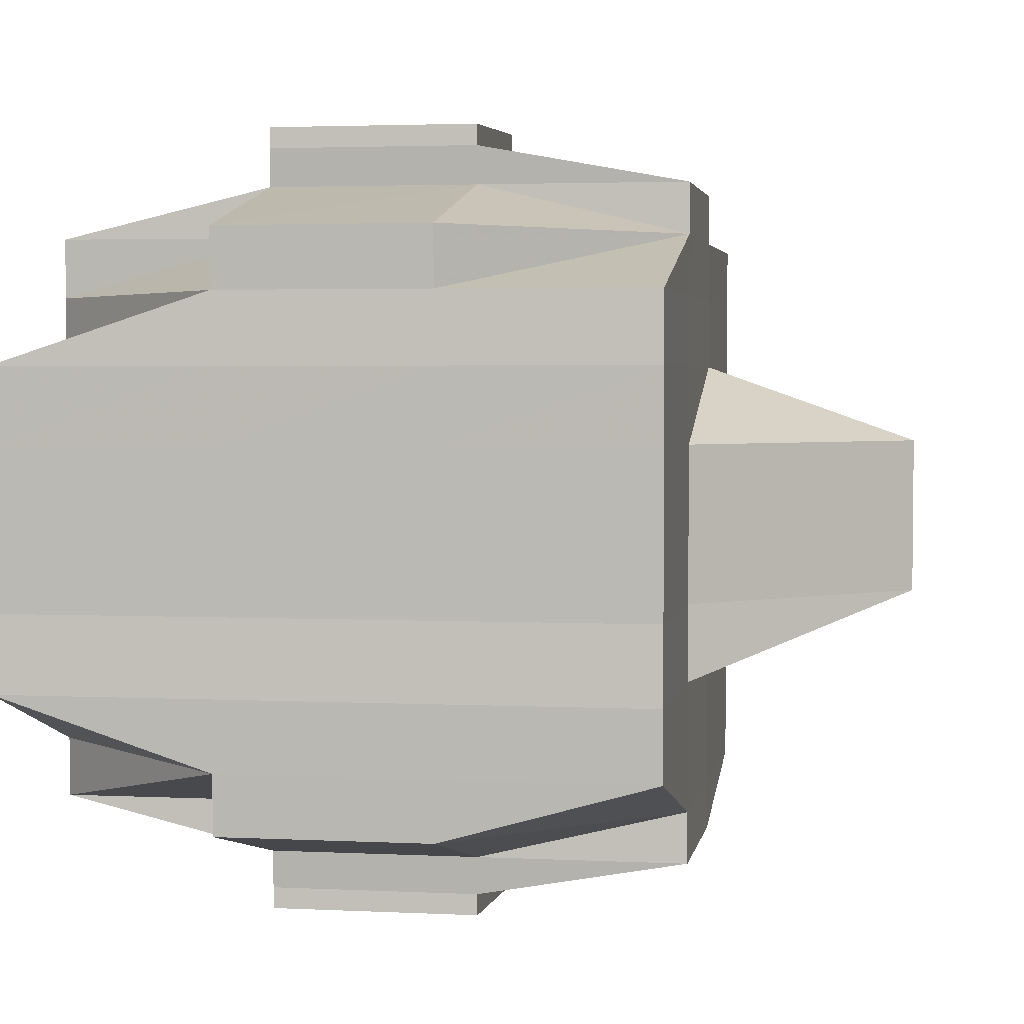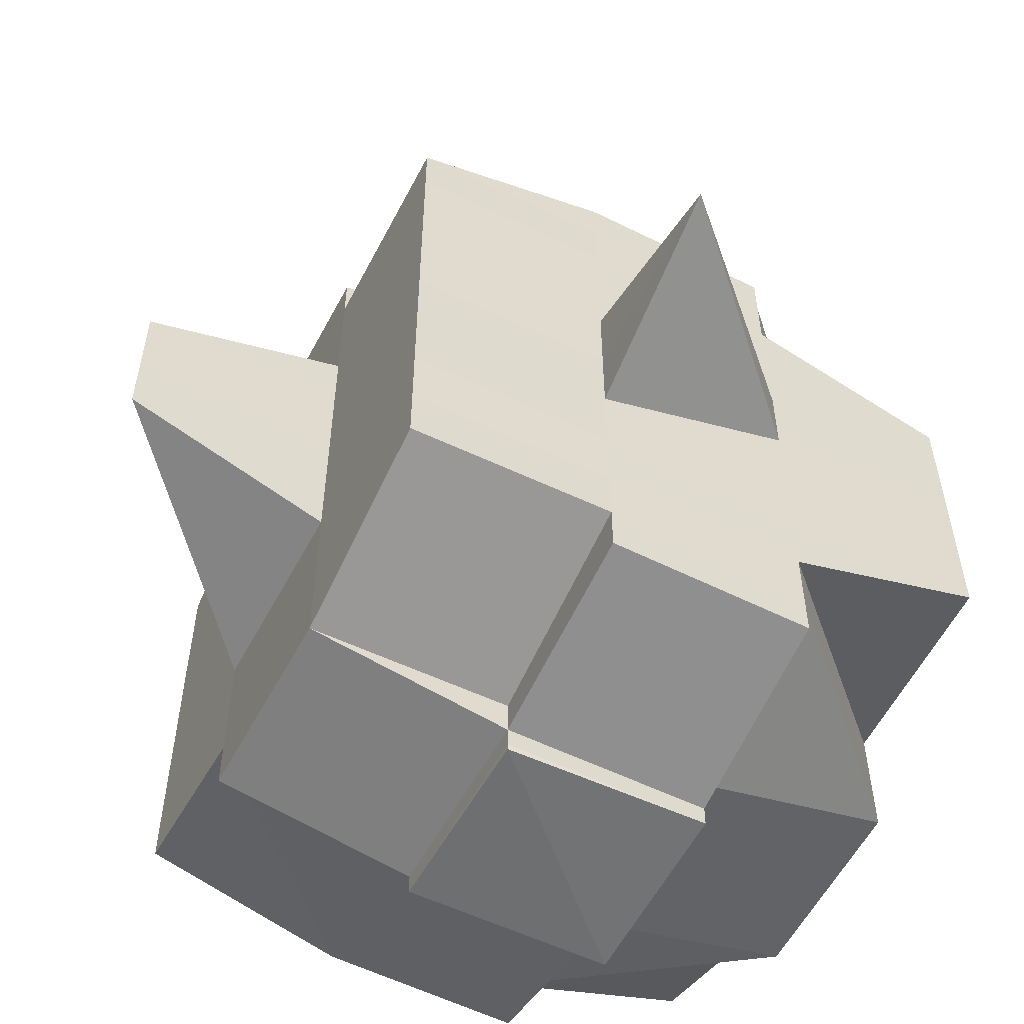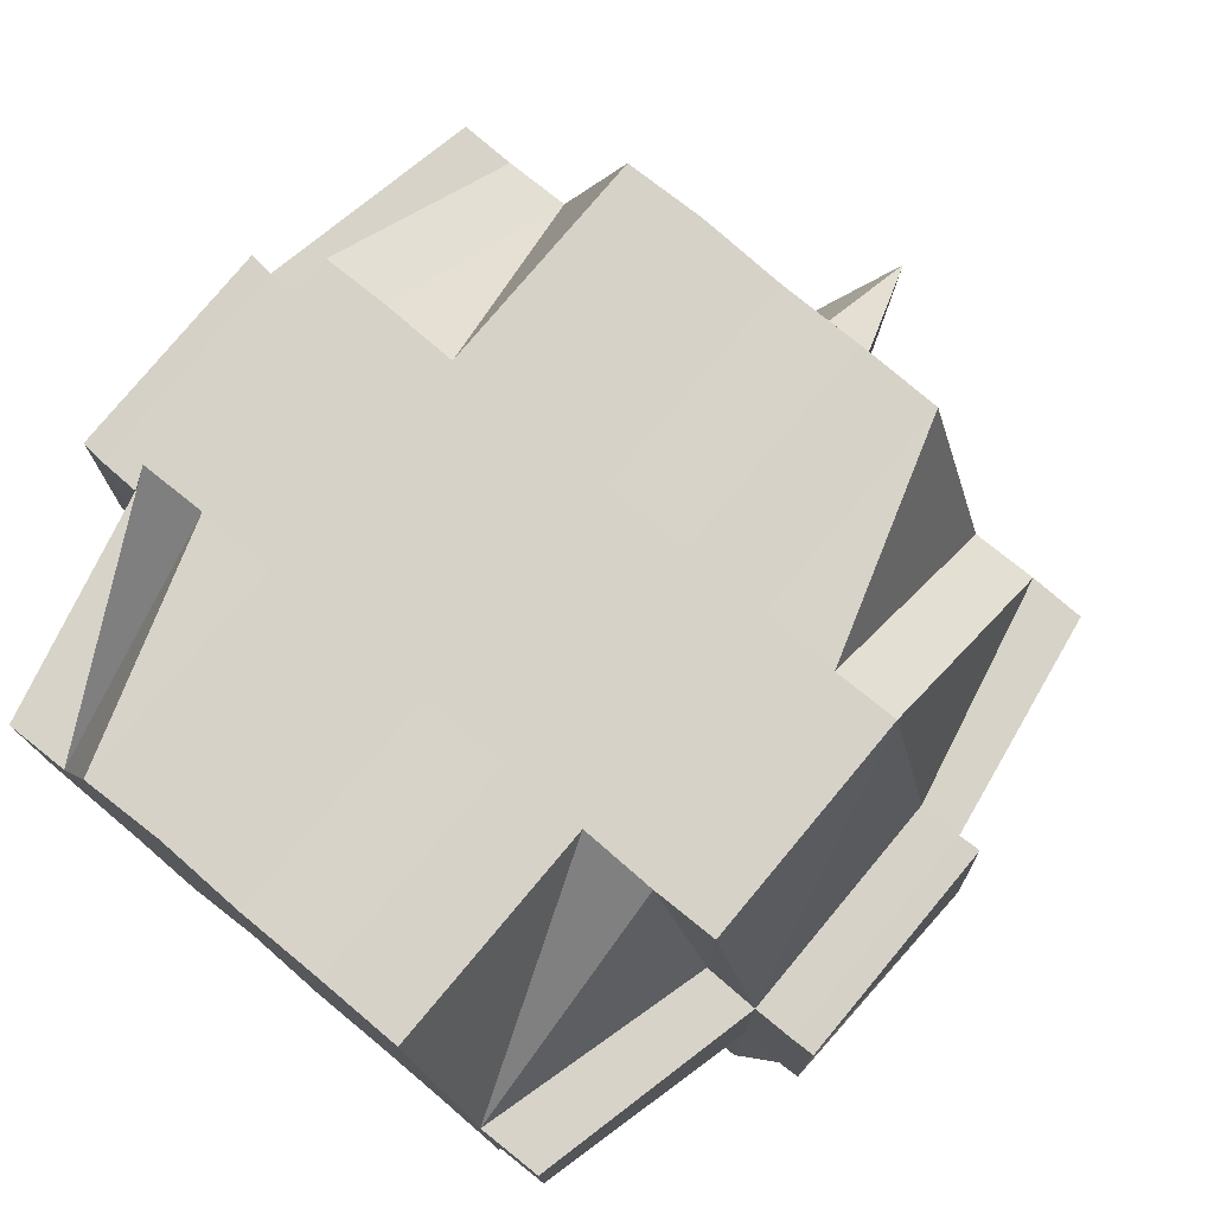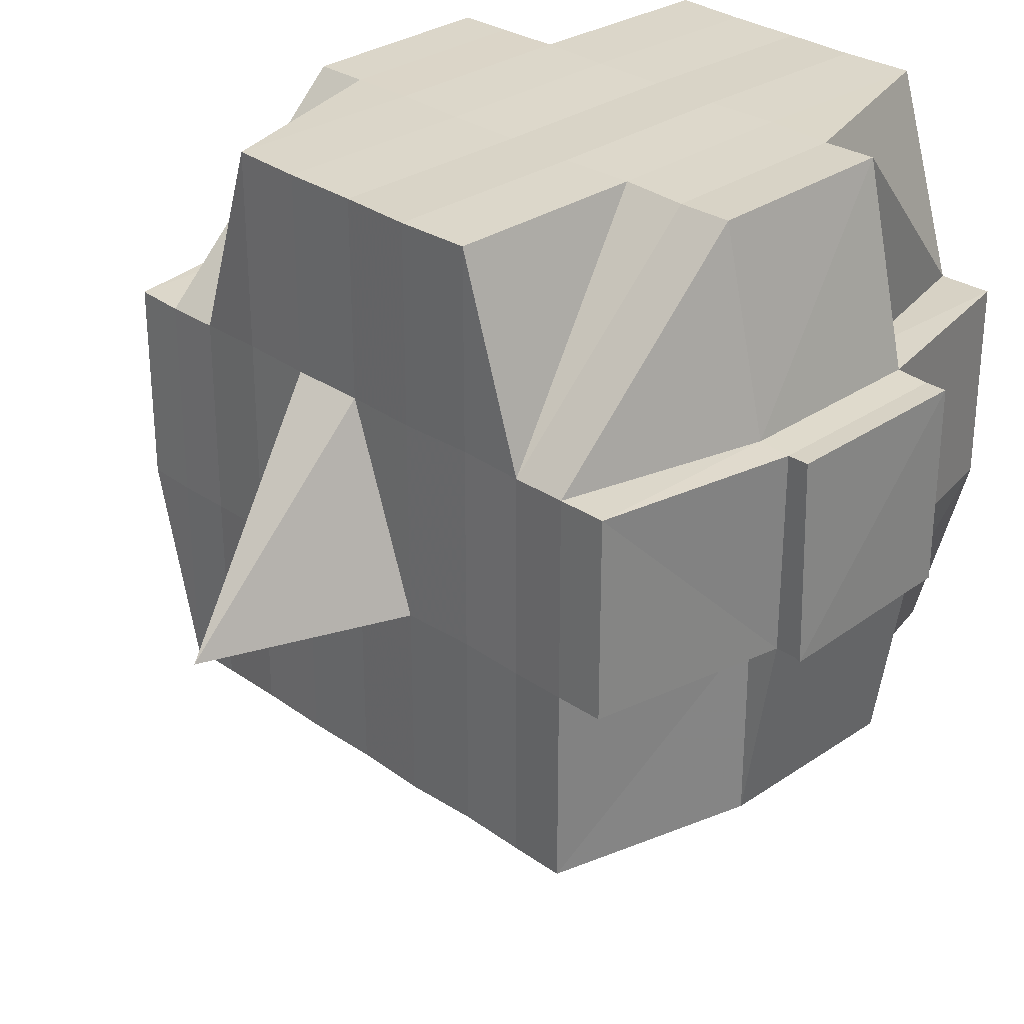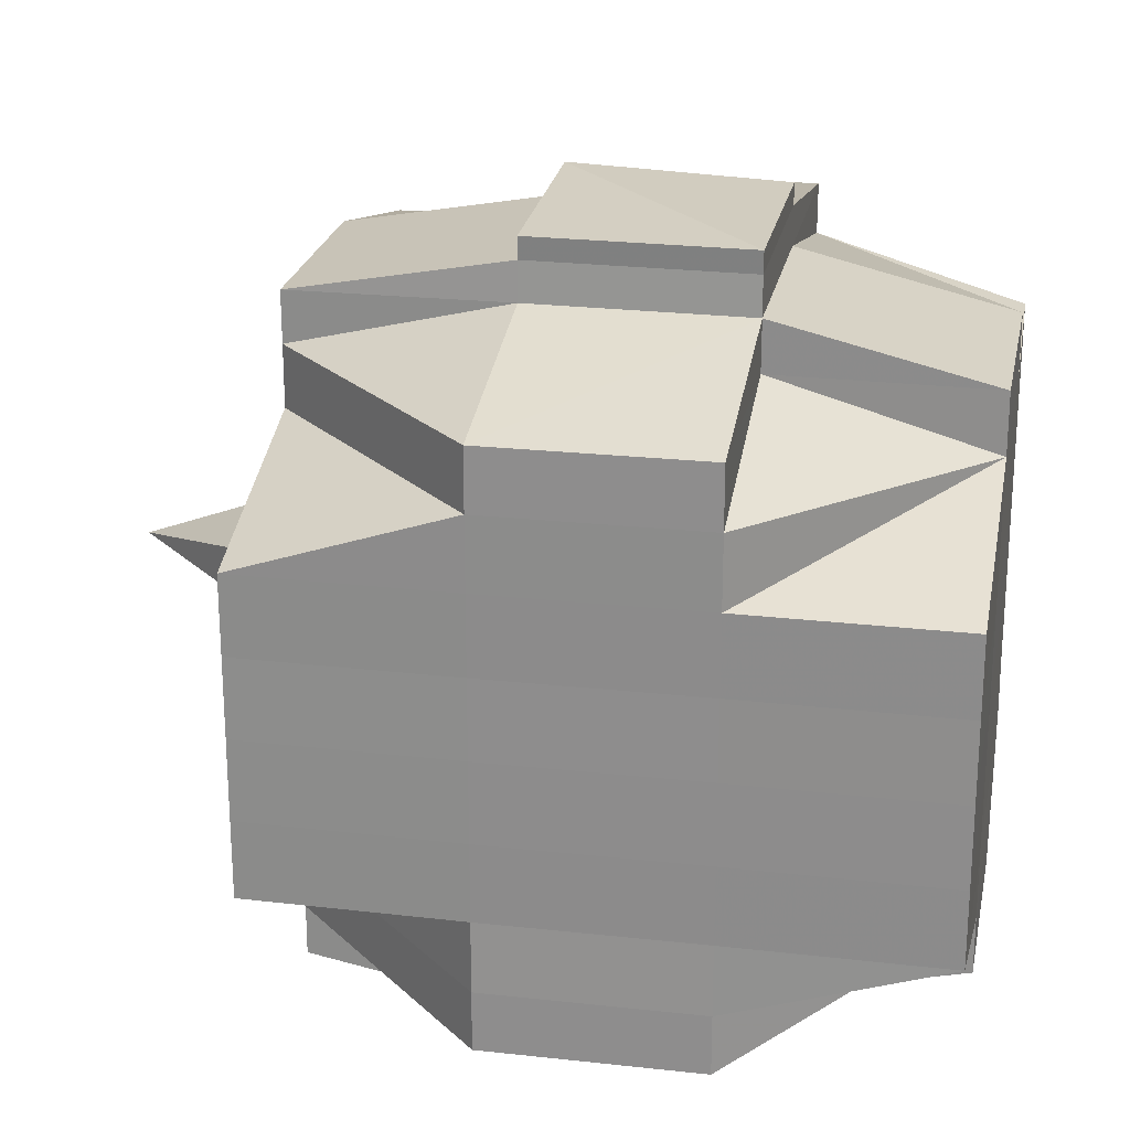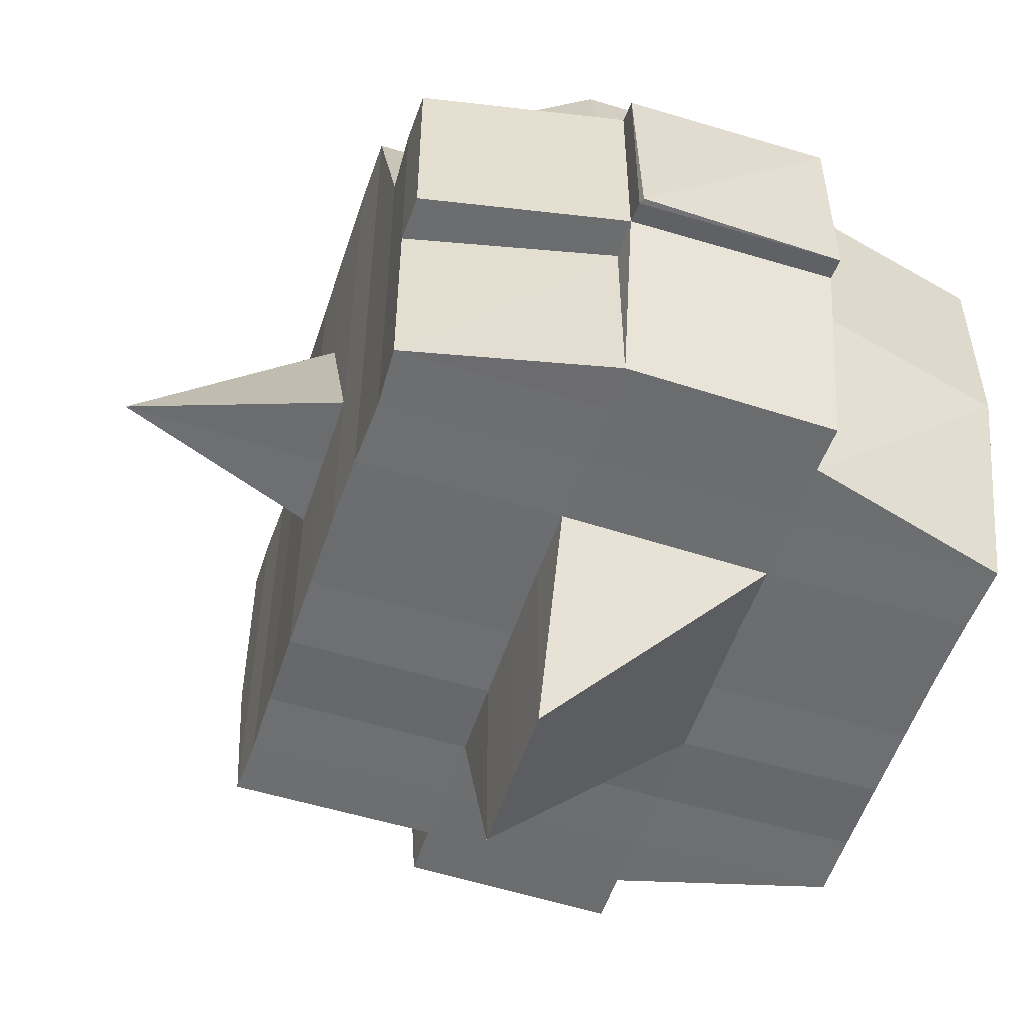
<metadata>
{"format":"obj","ext":"obj","renderer":"f3d","projection":"perspective","resolution":1024,"background":"white","views":[{"elev":2.9,"azim":-80.3,"up":"+Z"},{"elev":-56.4,"azim":63.3,"up":"+Z"},{"elev":77.4,"azim":-50.0,"up":"+Y"},{"elev":29.9,"azim":136.0,"up":"+Y"},{"elev":23.4,"azim":-169.1,"up":"+Z"},{"elev":-53.9,"azim":161.7,"up":"+Y"}]}
</metadata>
<code>
o 1527
v 2242 1869 10.65
v 2242 1869 10.65
v 2242 1869 10.65
v 2242 1869 10.65
v 2242 1869 10.65
v 2242 1869 10.65
v 2242 1869 10.65
v 2242 1869 10.65
v 2242 1869 10.65
v 2242 1869 10.65
v 2242 1869 10.65
v 2242 1869 10.65
v 2242 1869 10.65
v 2242 1869 10.66
v 2242 1869 10.65
v 2242 1869 10.65
v 2242 1869 10.65
v 2242 1869 10.66
v 2242 1869 10.65
v 2242 1869 10.66
v 2242 1869 10.66
v 2242 1869 10.65
v 2242 1869 10.66
v 2242 1869 10.66
v 2242 1869 10.66
v 2242 1869 10.66
v 2242 1869 10.66
v 2242 1869 10.66
v 2242 1869 10.67
v 2242 1869 10.66
v 2242 1869 10.67
v 2242 1869 10.67
v 2242 1869 10.66
v 2242 1869 10.67
v 2242 1869 10.67
v 2242 1869 10.68
v 2242 1869 10.67
v 2242 1869 10.67
v 2242 1869 10.67
v 2242 1869 10.67
v 2242 1869 10.67
v 2242 1869 10.66
v 2242 1869 10.67
v 2242 1869 10.68
v 2242 1869 10.67
v 2242 1869 10.67
v 2242 1869 10.67
v 2242 1869 10.67
v 2242 1869 10.68
v 2242 1869 10.68
v 2242 1869 10.68
v 2242 1869 10.68
v 2242 1869 10.68
v 2242 1869 10.68
v 2242 1869 10.67
v 2242 1869 10.67
v 2242 1869 10.67
v 2242 1869 10.68
v 2242 1869 10.68
v 2242 1869 10.67
v 2242 1869 10.67
v 2242 1869 10.68
v 2242 1869 10.68
v 2242 1869 10.68
v 2242 1869 10.68
v 2242 1869 10.68
v 2242 1869 10.68
v 2242 1869 10.68
v 2242 1869 10.69
v 2242 1869 10.68
v 2242 1869 10.69
v 2242 1869 10.69
v 2242 1869 10.69
v 2242 1869 10.69
v 2242 1869 10.69
v 2242 1869 10.69
v 2242 1869 10.69
v 2242 1869 10.69
v 2242 1869 10.69
v 2242 1869 10.68
v 2242 1869 10.69
v 2242 1869 10.69
v 2242 1869 10.69
v 2242 1869 10.69
v 2242 1869 10.69
v 2242 1869 10.69
v 2242 1869 10.69
v 2242 1869 10.69
v 2242 1869 10.69
v 2242 1869 10.69
v 2242 1869 10.69
v 2242 1869 10.69
v 2242 1869 10.68
v 2242 1869 10.69
v 2242 1869 10.69
v 2242 1869 10.69
v 2242 1869 10.69
v 2242 1869 10.69
v 2242 1869 10.69
v 2242 1869 10.69
v 2242 1869 10.69
v 2242 1869 10.69
v 2242 1869 10.68
v 2242 1869 10.69
v 2242 1869 10.68
v 2242 1869 10.68
v 2242 1869 10.68
v 2242 1869 10.68
v 2242 1869 10.68
v 2242 1869 10.68
v 2242 1869 10.68
v 2242 1869 10.68
v 2242 1869 10.68
v 2242 1869 10.68
v 2242 1869 10.67
v 2242 1869 10.68
v 2242 1869 10.68
v 2242 1869 10.68
v 2242 1869 10.67
v 2242 1869 10.67
v 2242 1869 10.67
v 2242 1869 10.67
v 2242 1869 10.67
v 2242 1869 10.67
v 2242 1869 10.67
v 2242 1869 10.67
v 2242 1869 10.67
v 2242 1869 10.67
v 2242 1869 10.67
v 2242 1869 10.66
v 2242 1869 10.67
v 2242 1869 10.67
v 2242 1869 10.67
v 2242 1869 10.67
v 2242 1869 10.66
v 2242 1869 10.66
v 2242 1869 10.66
v 2242 1869 10.66
v 2242 1869 10.67
v 2242 1869 10.66
v 2242 1869 10.66
v 2242 1869 10.66
v 2242 1869 10.66
v 2242 1869 10.66
v 2242 1869 10.66
v 2242 1869 10.66
v 2242 1869 10.66
v 2242 1869 10.66
v 2242 1869 10.66
v 2242 1869 10.66
v 2242 1869 10.66
v 2242 1869 10.65
v 2242 1869 10.66
v 2242 1869 10.66
v 2242 1869 10.66
v 2242 1869 10.65
v 2242 1869 10.65
v 2242 1869 10.65
v 2242 1869 10.65
v 2242 1869 10.65
v 2242 1869 10.65
v 2242 1869 10.66
v 2242 1869 10.66
v 2242 1869 10.65
v 2242 1869 10.65
v 2242 1869 10.65
v 2242 1869 10.65
v 2242 1869 10.65
v 2242 1869 10.65
v 2242 1869 10.65
v 2242 1869 10.65
v 2242 1869 10.65
v 2242 1869 10.65
v 2242 1869 10.65
v 2242 1869 10.65
v 2242 1869 10.65
v 2242 1869 10.65
v 2242 1869 10.65
v 2242 1869 10.65
v 2242 1869 10.65
v 2242 1869 10.66
v 2242 1869 10.66
v 2242 1869 10.66
v 2242 1869 10.66
v 2242 1869 10.66
v 2242 1869 10.66
v 2242 1869 10.66
v 2242 1869 10.66
v 2242 1869 10.66
v 2242 1869 10.67
v 2242 1869 10.67
v 2242 1869 10.67
v 2242 1869 10.67
v 2242 1869 10.67
v 2242 1869 10.67
v 2242 1869 10.65
v 2242 1869 10.65
v 2242 1869 10.65
v 2242 1869 10.65
v 2242 1869 10.65
v 2242 1869 10.65
v 2242 1869 10.65
v 2242 1869 10.65
v 2242 1869 10.65
v 2242 1869 10.66
v 2242 1869 10.65
v 2242 1869 10.65
v 2242 1869 10.65
v 2242 1869 10.66
v 2242 1869 10.66
v 2242 1869 10.66
v 2242 1869 10.66
v 2242 1869 10.66
v 2242 1869 10.66
v 2242 1869 10.66
v 2242 1869 10.66
v 2242 1869 10.66
v 2242 1869 10.66
v 2242 1869 10.67
v 2242 1869 10.66
v 2242 1869 10.66
v 2242 1869 10.66
v 2242 1869 10.66
v 2242 1869 10.67
v 2242 1869 10.67
v 2242 1869 10.66
v 2242 1869 10.67
v 2242 1869 10.67
v 2242 1869 10.66
v 2242 1869 10.67
v 2242 1869 10.67
v 2242 1869 10.67
v 2242 1869 10.67
v 2242 1869 10.67
v 2242 1869 10.67
v 2242 1869 10.67
v 2242 1869 10.68
v 2242 1869 10.67
v 2242 1869 10.67
v 2242 1869 10.67
v 2242 1869 10.68
v 2242 1869 10.68
v 2242 1869 10.68
v 2242 1869 10.68
v 2242 1869 10.68
v 2242 1869 10.67
v 2242 1869 10.68
v 2242 1869 10.68
v 2242 1869 10.68
v 2242 1869 10.68
v 2242 1869 10.68
v 2242 1869 10.68
v 2242 1869 10.68
v 2242 1869 10.69
v 2242 1869 10.68
v 2242 1869 10.68
v 2242 1869 10.68
v 2242 1869 10.68
v 2242 1869 10.68
v 2242 1869 10.68
v 2242 1869 10.68
v 2242 1869 10.69
v 2242 1869 10.68
v 2242 1869 10.68
v 2242 1869 10.68
v 2242 1869 10.68
v 2242 1869 10.69
v 2242 1869 10.69
v 2242 1869 10.67
v 2242 1869 10.69
v 2242 1869 10.69
v 2242 1869 10.69
v 2242 1869 10.69
v 2242 1869 10.69
v 2242 1869 10.68
v 2242 1869 10.69
v 2242 1869 10.69
v 2242 1869 10.68
v 2242 1869 10.68
v 2242 1869 10.68
v 2242 1869 10.69
v 2242 1869 10.69
v 2242 1869 10.69
v 2242 1869 10.69
v 2242 1869 10.68
v 2242 1869 10.68
v 2242 1869 10.68
v 2242 1869 10.68
v 2242 1869 10.67
v 2242 1869 10.68
v 2242 1869 10.68
v 2242 1869 10.67
v 2242 1869 10.67
v 2242 1869 10.67
v 2242 1869 10.67
v 2242 1869 10.67
v 2242 1869 10.67
v 2242 1869 10.67
v 2242 1869 10.67
v 2242 1869 10.67
v 2242 1869 10.67
v 2242 1869 10.66
v 2242 1869 10.67
v 2242 1869 10.67
v 2242 1869 10.67
v 2242 1869 10.67
v 2242 1869 10.66
v 2242 1869 10.66
v 2242 1869 10.67
v 2242 1869 10.67
v 2242 1869 10.67
v 2242 1869 10.67
v 2242 1869 10.68
v 2242 1869 10.67
v 2242 1869 10.67
v 2242 1869 10.67
v 2242 1869 10.67
v 2242 1869 10.66
v 2242 1869 10.66
v 2242 1869 10.65
v 2242 1869 10.66
v 2242 1869 10.66
v 2242 1869 10.66
v 2242 1869 10.66
v 2242 1869 10.67
v 2242 1869 10.67
v 2242 1869 10.67
v 2242 1869 10.67
v 2242 1869 10.67
v 2242 1869 10.69
v 2242 1869 10.69
v 2242 1869 10.68
v 2242 1869 10.69
v 2242 1869 10.69
v 2242 1869 10.69
v 2242 1869 10.69
v 2242 1869 10.69
f 1 2 3
f 4 5 2
f 6 7 3
f 8 9 6
f 10 11 5
f 12 13 4
f 13 14 15
f 16 12 17
f 10 18 19
f 18 20 11
f 21 18 22
f 23 24 18
f 24 25 26
f 27 26 18
f 18 26 28
f 25 29 30
f 29 31 32
f 33 30 26
f 31 34 35
f 34 36 37
f 35 38 39
f 37 40 38
f 41 39 42
f 43 44 40
f 45 43 46
f 47 45 48
f 36 49 50
f 49 51 52
f 53 52 50
f 50 52 54
f 50 54 55
f 55 54 56
f 57 58 55
f 54 59 60
f 55 60 61
f 52 62 54
f 62 63 59
f 54 62 64
f 62 65 63
f 52 66 62
f 67 66 52
f 66 68 62
f 67 69 70
f 71 72 65
f 73 74 69
f 75 76 72
f 77 74 78
f 79 78 80
f 81 82 76
f 83 81 84
f 85 86 82
f 87 86 88
f 89 85 90
f 91 89 92
f 93 91 68
f 90 94 95
f 96 97 94
f 98 96 99
f 100 98 101
f 101 90 102
f 101 95 103
f 104 101 105
f 68 101 106
f 106 101 107
f 106 103 108
f 68 106 109
f 109 106 110
f 111 112 109
f 113 108 114
f 109 110 113
f 113 114 115
f 116 109 113
f 117 109 116
f 118 111 116
f 116 113 119
f 119 115 120
f 119 113 121
f 122 116 119
f 64 116 122
f 123 118 122
f 122 119 124
f 124 120 125
f 124 119 126
f 127 122 124
f 56 122 127
f 128 123 127
f 127 124 129
f 129 125 130
f 129 124 131
f 132 127 129
f 133 128 132
f 134 127 132
f 132 129 135
f 135 129 136
f 137 132 135
f 138 133 137
f 139 132 137
f 140 138 141
f 135 136 142
f 137 135 142
f 141 137 142
f 143 137 141
f 142 136 144
f 142 144 145
f 146 147 145
f 136 148 144
f 141 149 150
f 145 144 151
f 145 151 152
f 144 153 151
f 144 148 153
f 151 153 154
f 151 154 152
f 154 155 156
f 157 156 158
f 159 158 7
f 160 152 159
f 9 161 159
f 161 162 152
f 152 163 164
f 152 164 165
f 166 165 167
f 168 166 169
f 169 170 171
f 172 173 168
f 174 173 166
f 173 175 170
f 176 177 174
f 178 176 179
f 180 181 173
f 182 150 175
f 173 182 160
f 28 182 173
f 182 141 183
f 184 141 182
f 28 184 182
f 185 184 28
f 26 185 28
f 26 30 185
f 185 186 184
f 30 186 185
f 186 187 188
f 189 190 186
f 191 192 187
f 190 193 191
f 48 191 186
f 186 191 143
f 194 61 192
f 193 57 194
f 46 194 191
f 191 194 139
f 195 55 194
f 194 55 134
f 196 197 198
f 197 199 200
f 201 202 203
f 204 205 202
f 206 207 203
f 208 209 207
f 210 211 206
f 212 213 209
f 214 212 211
f 215 212 214
f 154 215 214
f 153 215 154
f 153 216 215
f 215 217 212
f 148 216 153
f 218 219 148
f 216 220 221
f 222 217 223
f 148 224 216
f 131 224 148
f 219 225 224
f 226 227 217
f 224 228 216
f 216 228 229
f 228 230 220
f 224 231 228
f 126 231 224
f 225 232 231
f 231 233 228
f 233 234 230
f 228 233 235
f 231 236 233
f 121 236 231
f 232 237 236
f 236 238 233
f 238 239 234
f 233 238 240
f 241 242 239
f 236 243 238
f 237 244 243
f 245 243 236
f 243 241 238
f 238 241 246
f 243 247 241
f 110 247 243
f 110 248 247
f 249 248 250
f 248 251 252
f 253 254 251
f 255 254 256
f 247 257 241
f 241 257 258
f 259 260 257
f 257 261 258
f 260 262 263
f 264 263 257
f 257 263 261
f 263 265 261
f 258 261 266
f 263 267 265
f 102 267 263
f 262 268 267
f 258 266 269
f 268 270 271
f 99 271 267
f 270 272 273
f 267 273 274
f 267 274 275
f 271 88 276
f 271 276 277
f 278 277 279
f 278 279 280
f 281 282 278
f 283 284 282
f 285 283 278
f 286 280 287
f 286 278 53
f 265 278 286
f 261 265 286
f 261 286 288
f 288 287 289
f 288 286 290
f 266 261 288
f 290 291 292
f 266 288 293
f 293 289 294
f 293 288 295
f 295 292 296
f 269 266 293
f 297 294 298
f 299 296 300
f 301 300 302
f 303 304 299
f 305 303 301
f 306 298 307
f 308 307 213
f 308 306 33
f 212 308 27
f 217 308 212
f 309 306 308
f 217 309 308
f 235 309 217
f 309 310 306
f 240 310 309
f 227 311 309
f 311 312 310
f 312 313 269
f 246 269 310
f 310 269 314
f 269 315 316
f 310 316 317
f 318 319 320
f 321 322 319
f 323 324 320
f 325 326 327
f 328 329 326
f 330 331 332
f 333 334 335
f 335 336 337

</code>
